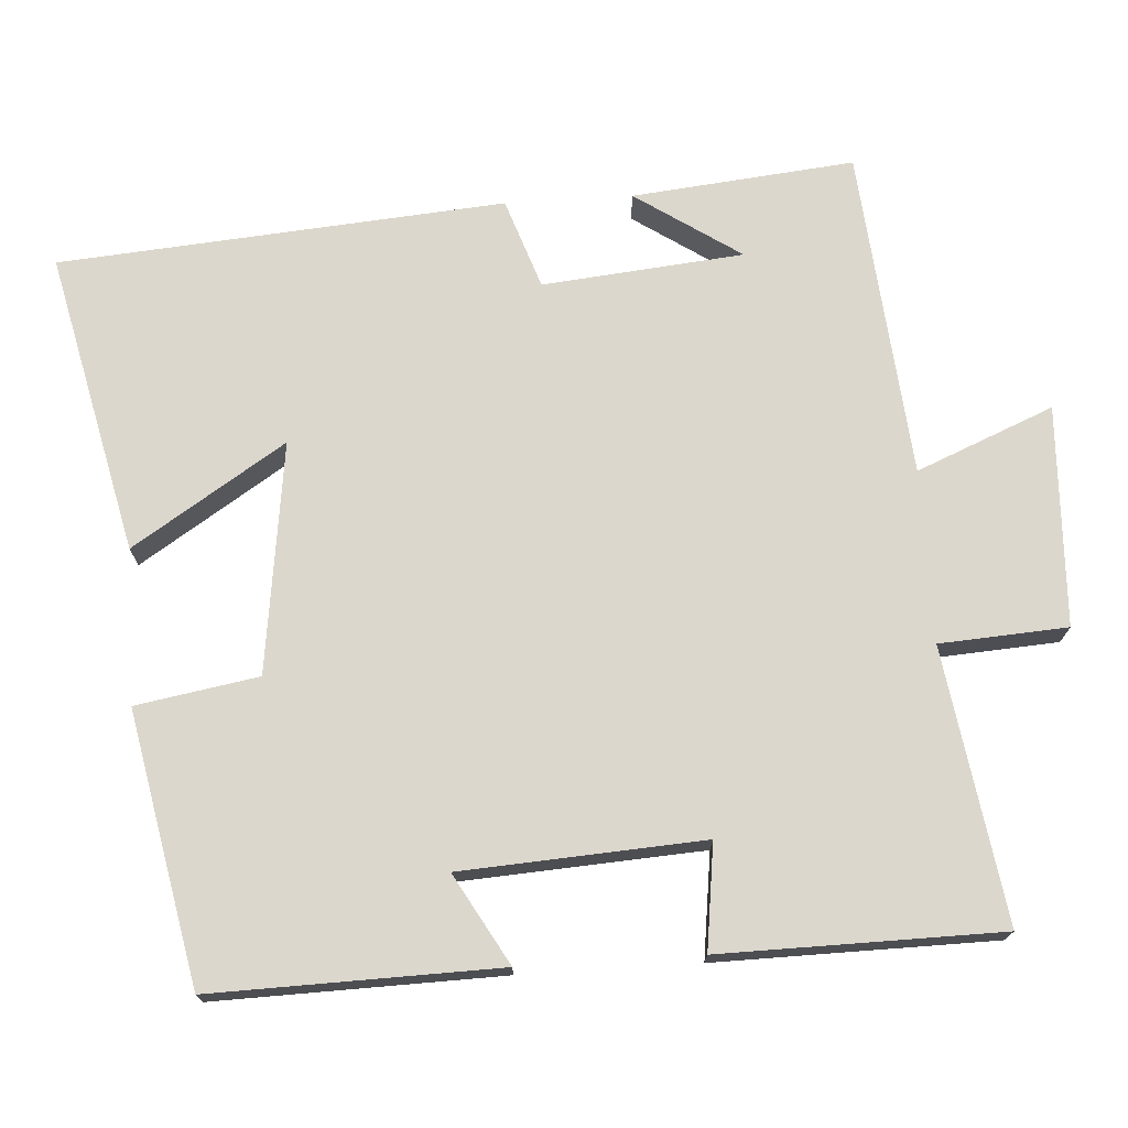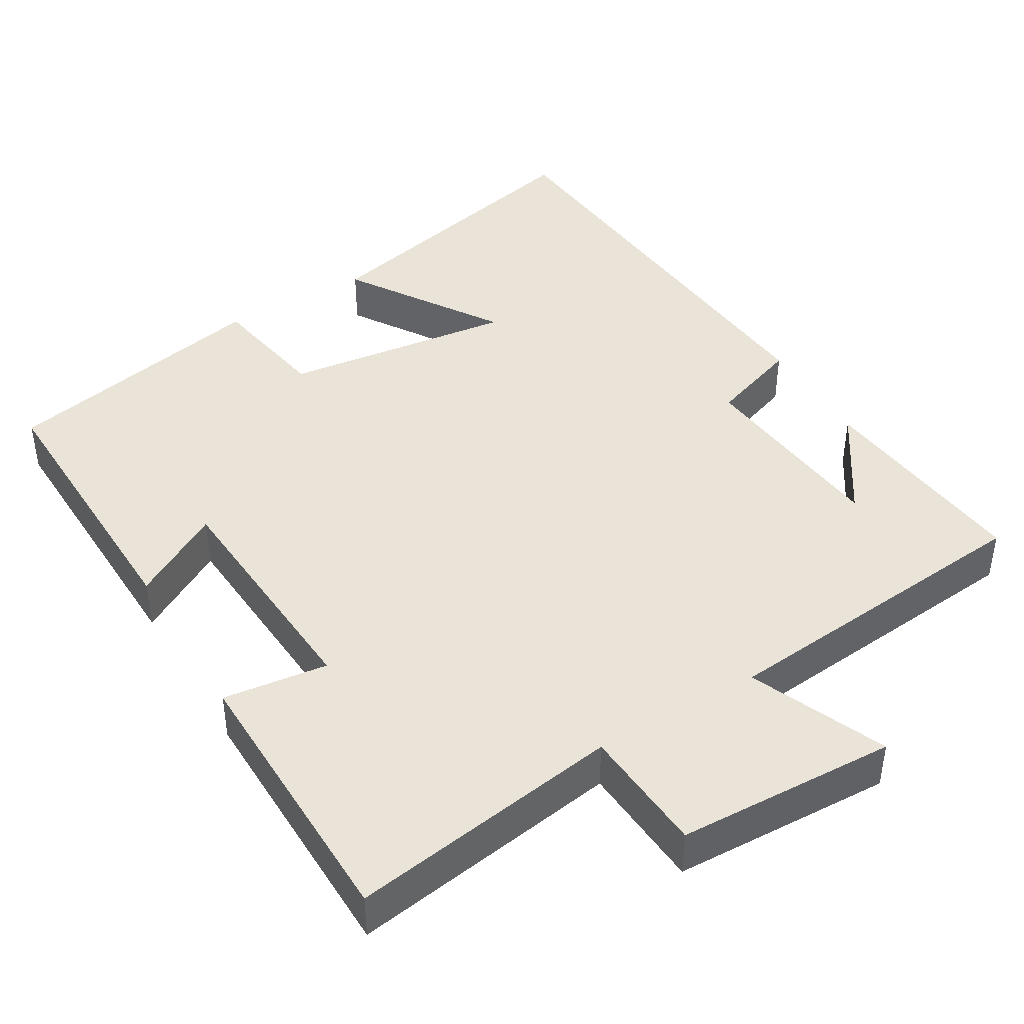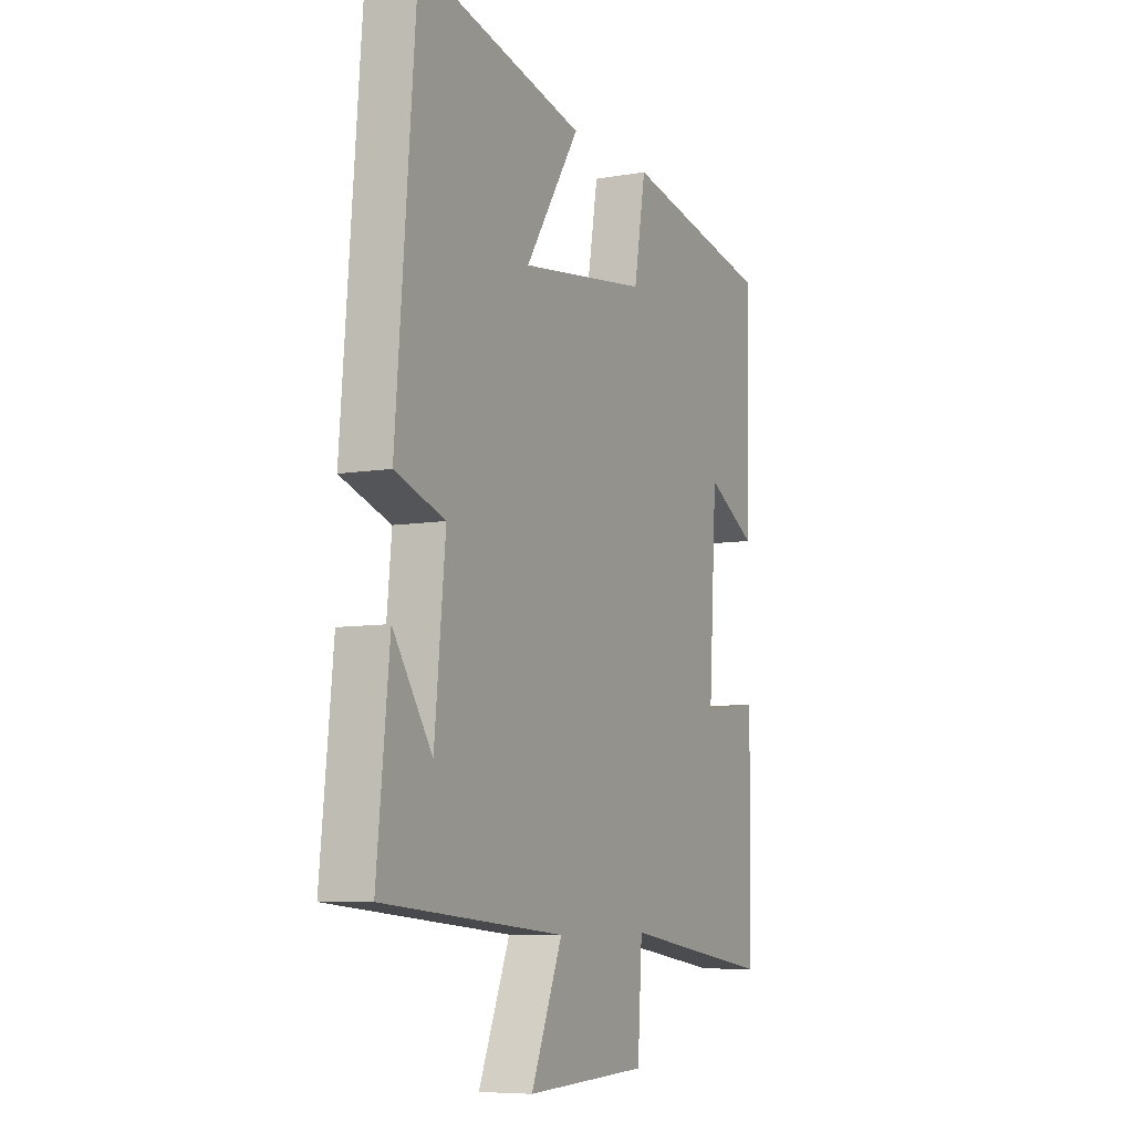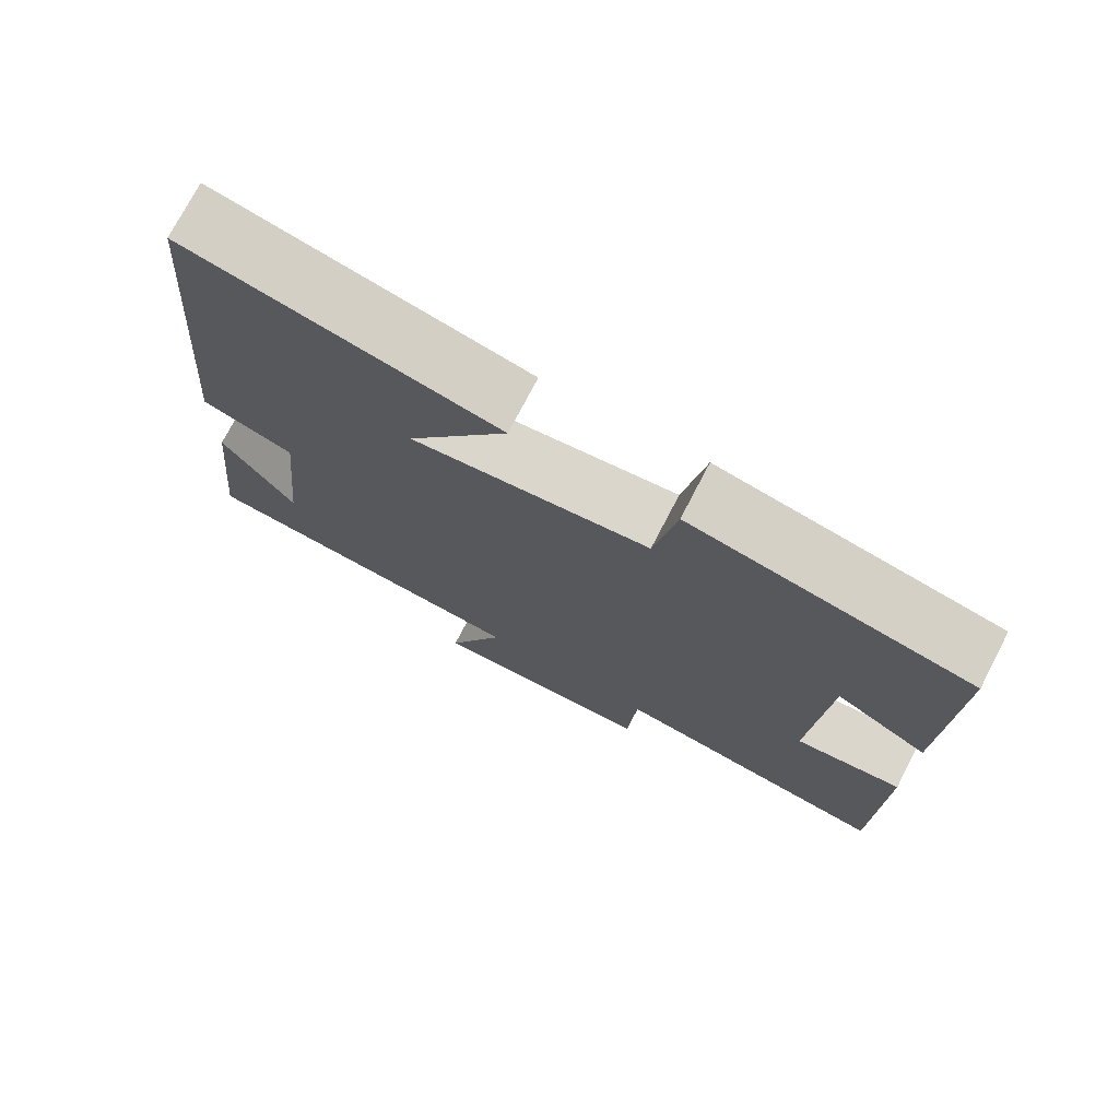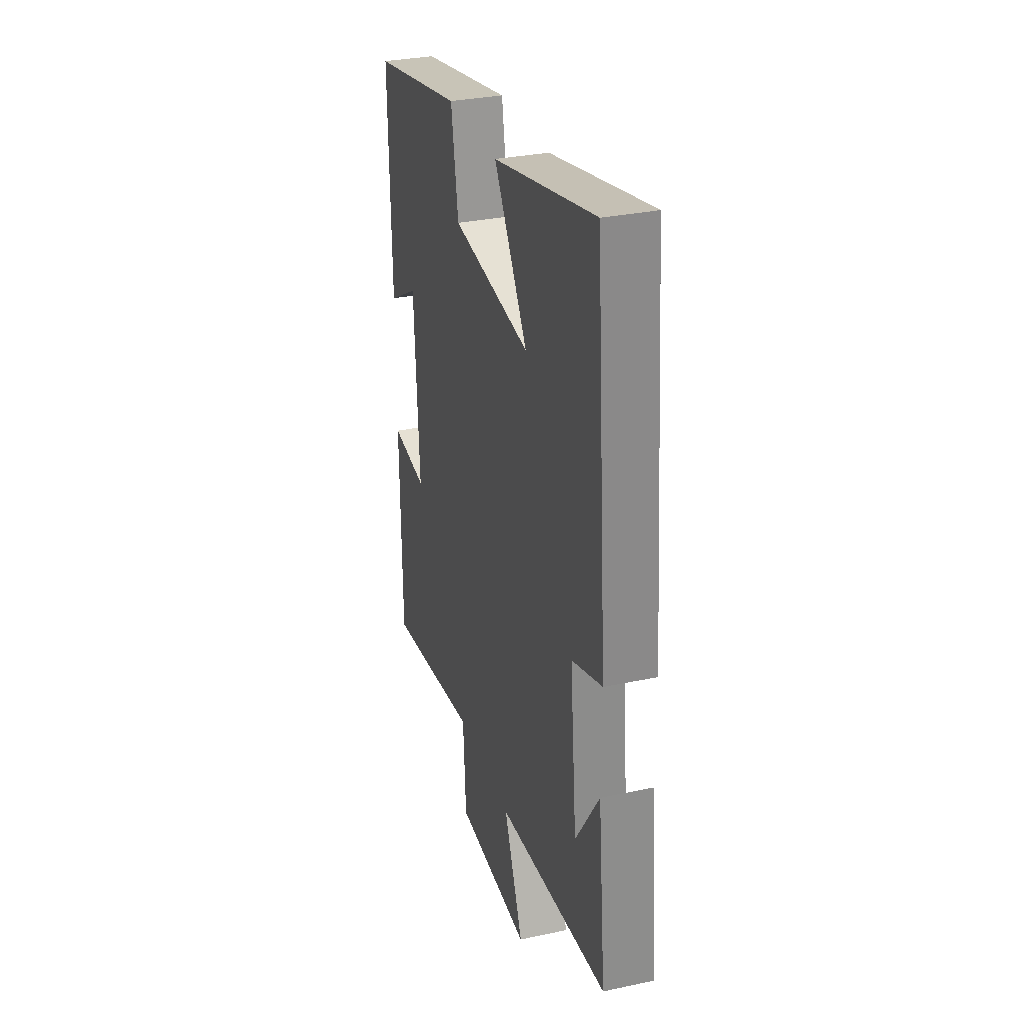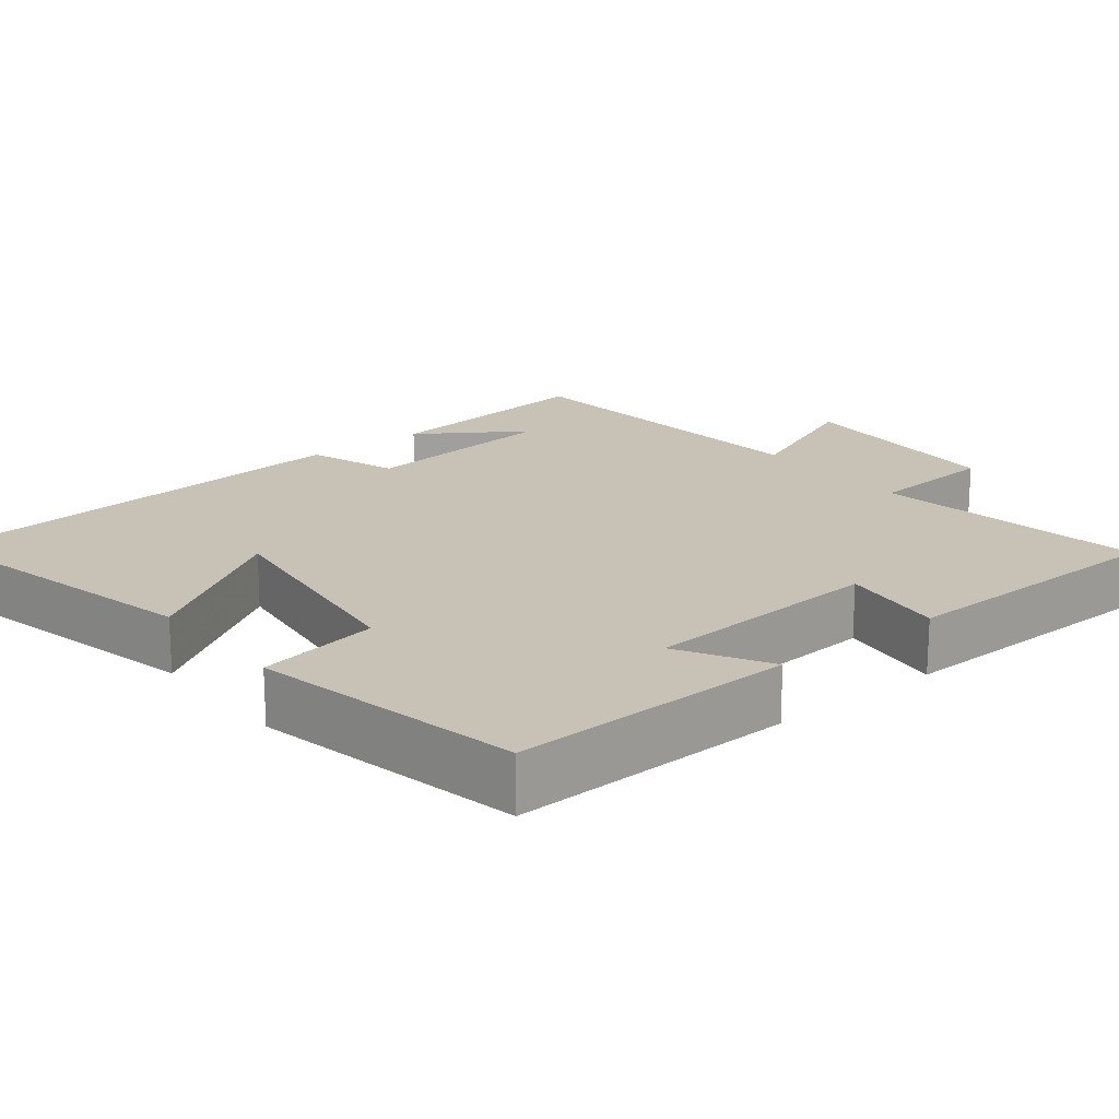
<metadata>
{"format":"obj","ext":"obj","renderer":"f3d","projection":"perspective","resolution":1024,"background":"white","views":[{"elev":72.8,"azim":86.4,"up":"+Y"},{"elev":43.0,"azim":149.1,"up":"+Y"},{"elev":-7.4,"azim":-63.5,"up":"+Z"},{"elev":74.7,"azim":27.5,"up":"+Z"},{"elev":31.4,"azim":-106.9,"up":"+Z"},{"elev":19.0,"azim":51.3,"up":"+Y"}]}
</metadata>
<code>
v 0.509 0.07 0.428
v 0.5 0.07 0.049
v 0.381 0.07 0.117
v 0.361 0.07 -0.203
v 0.5 0.07 -0.185
v 0.495 0.07 -0.555
v 0.133 0.07 -0.5
v 0.122 0.07 -0.669
v -0.17 0.07 -0.681
v -0.095 0.07 -0.5
v -0.53 0.07 -0.46
v -0.5 0.07 -0.166
v -0.407 0.07 -0.305
v -0.381 0.07 -0.039
v -0.5 0.07 0.002
v -0.452 0.07 0.591
v -0.054 0.07 0.5
v -0.184 0.07 0.298
v 0.122 0.07 0.338
v 0.15 0.07 0.5
v 0.509 0 0.428
v 0.5 0 0.049
v 0.381 0 0.117
v 0.361 0 -0.203
v 0.5 0 -0.185
v 0.495 0 -0.555
v 0.133 0 -0.5
v 0.122 0 -0.669
v -0.17 0 -0.681
v -0.095 0 -0.5
v -0.53 0 -0.46
v -0.5 0 -0.166
v -0.407 0 -0.305
v -0.381 0 -0.039
v -0.5 0 0.002
v -0.452 0 0.591
v -0.054 0 0.5
v -0.184 0 0.298
v 0.122 0 0.338
v 0.15 0 0.5
f 1 2 3
f 20 1 3
f 19 20 3
f 18 19 3 4
f 15 16 17 18
f 14 15 18 4
f 13 14 4
f 11 12 13
f 13 4 5
f 11 13 5
f 10 11 5
f 7 8 9 10
f 7 10 5
f 5 6 7
f 23 22 21
f 23 21 40
f 23 40 39
f 24 23 39 38
f 38 37 36 35
f 24 38 35 34
f 24 34 33
f 33 32 31
f 25 24 33
f 25 33 31
f 25 31 30
f 30 29 28 27
f 25 30 27
f 27 26 25
f 1 21 22 2
f 2 22 23 3
f 3 23 24 4
f 4 24 25 5
f 5 25 26 6
f 6 26 27 7
f 7 27 28 8
f 8 28 29 9
f 9 29 30 10
f 10 30 31 11
f 11 31 32 12
f 12 32 33 13
f 13 33 34 14
f 14 34 35 15
f 15 35 36 16
f 16 36 37 17
f 17 37 38 18
f 18 38 39 19
f 19 39 40 20
f 20 40 21 1

</code>
